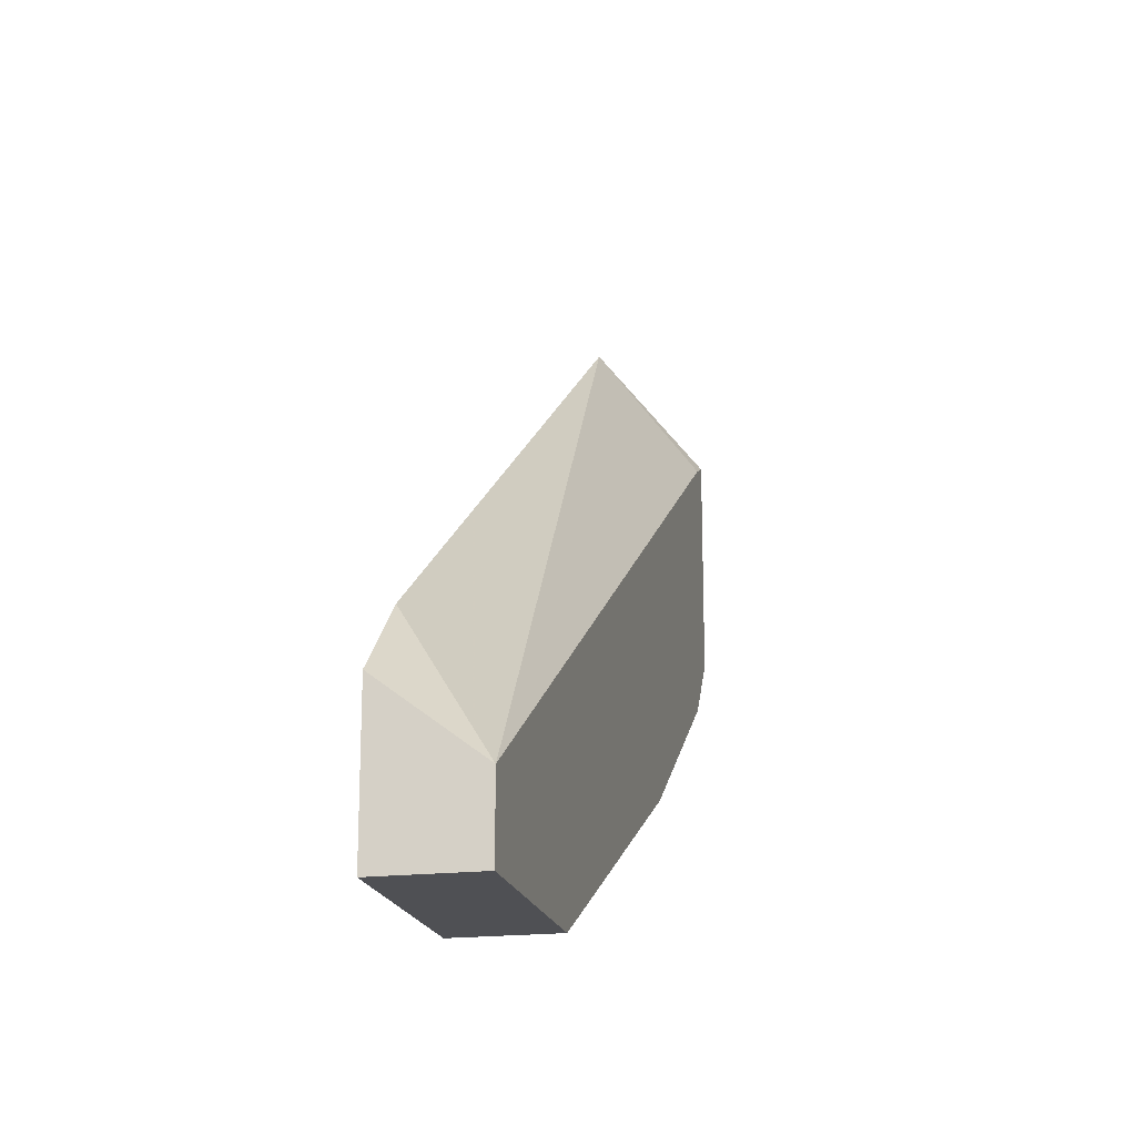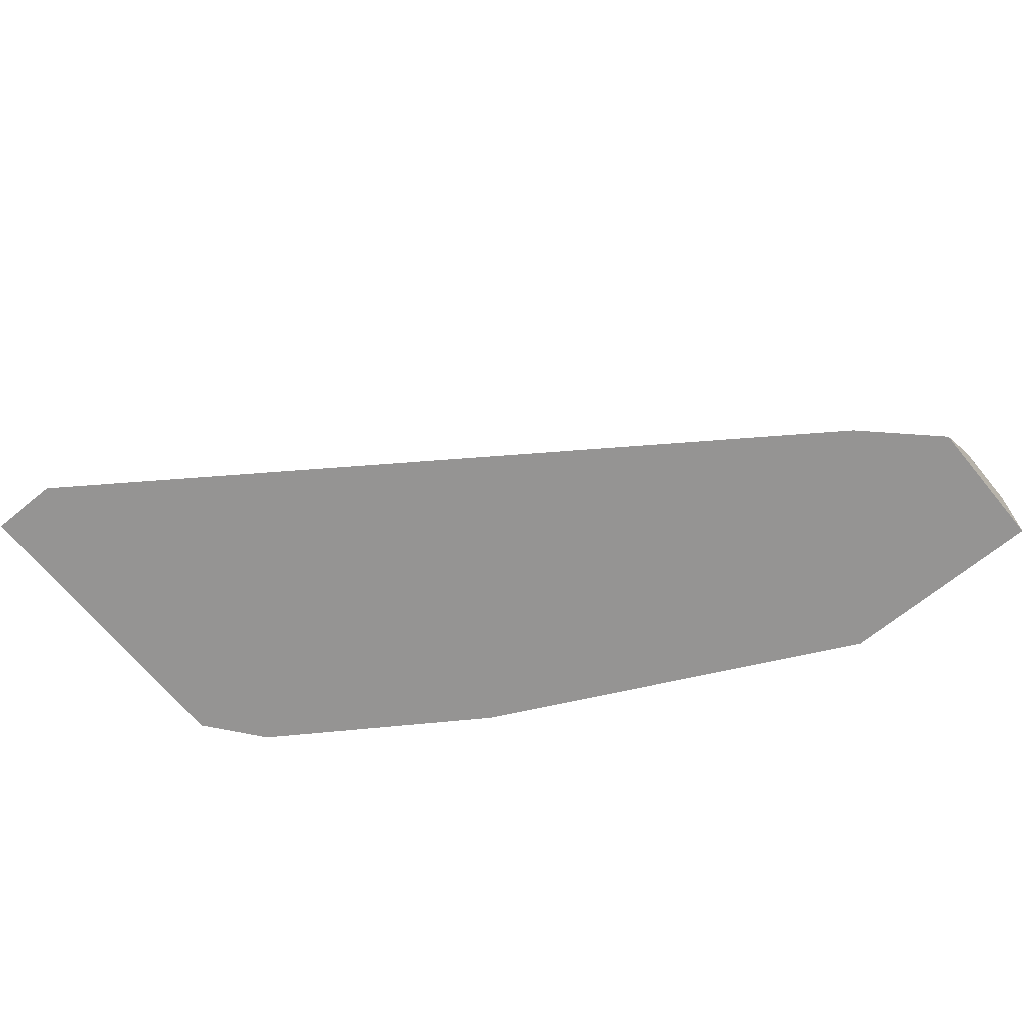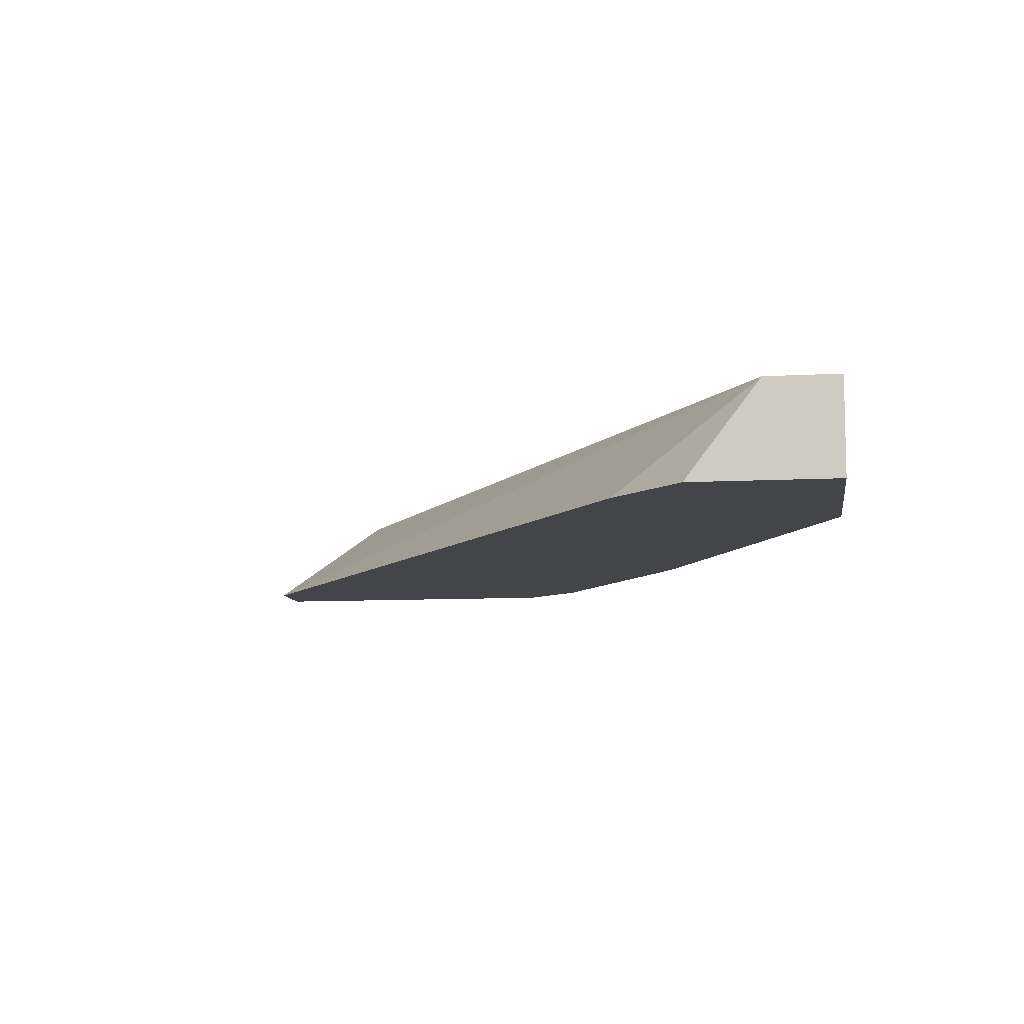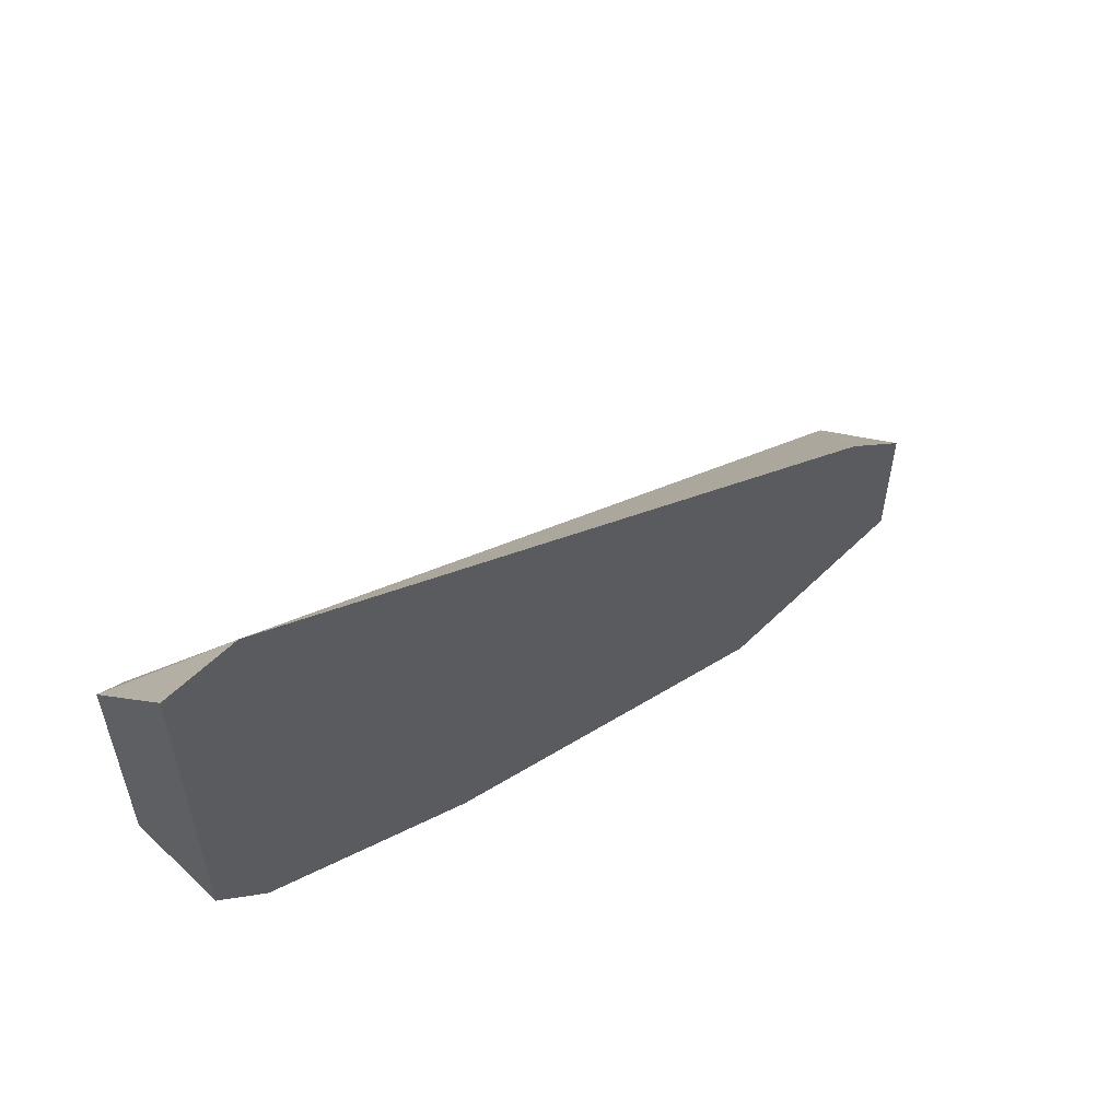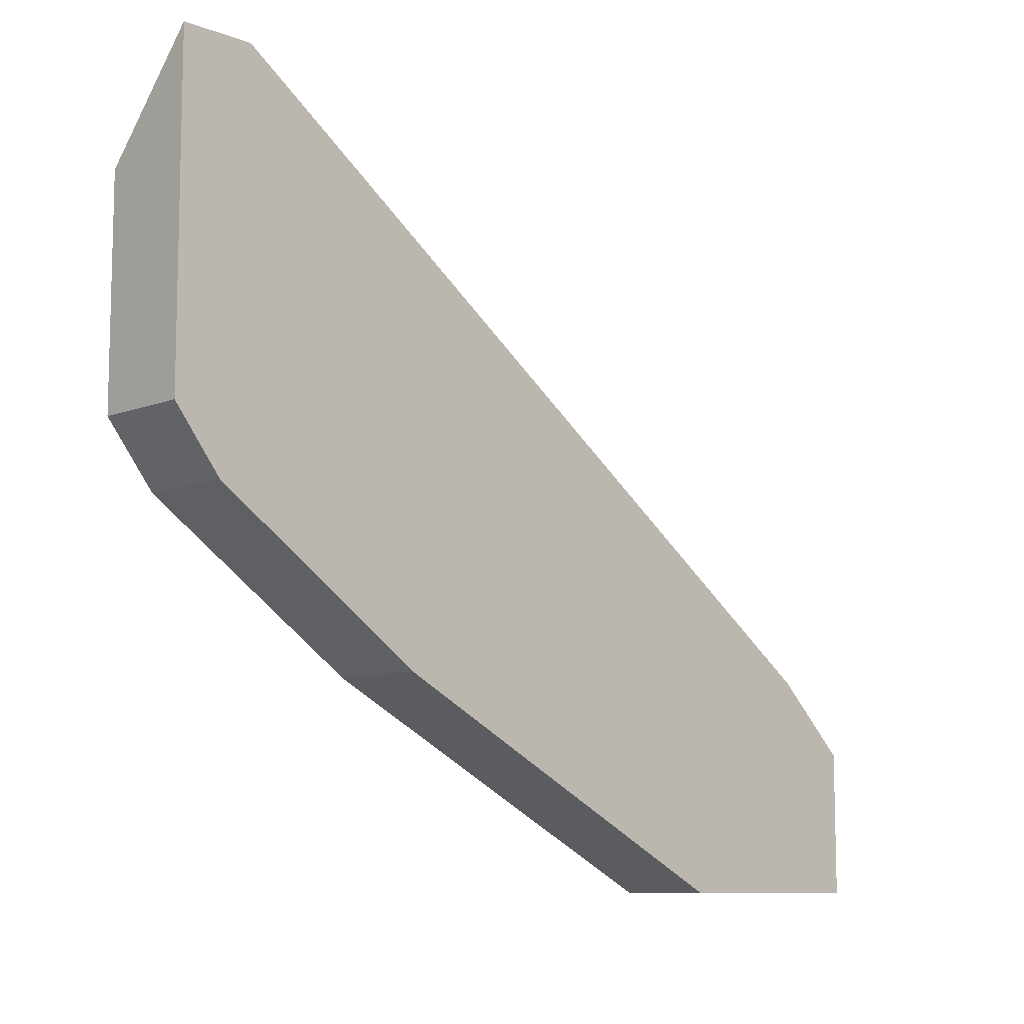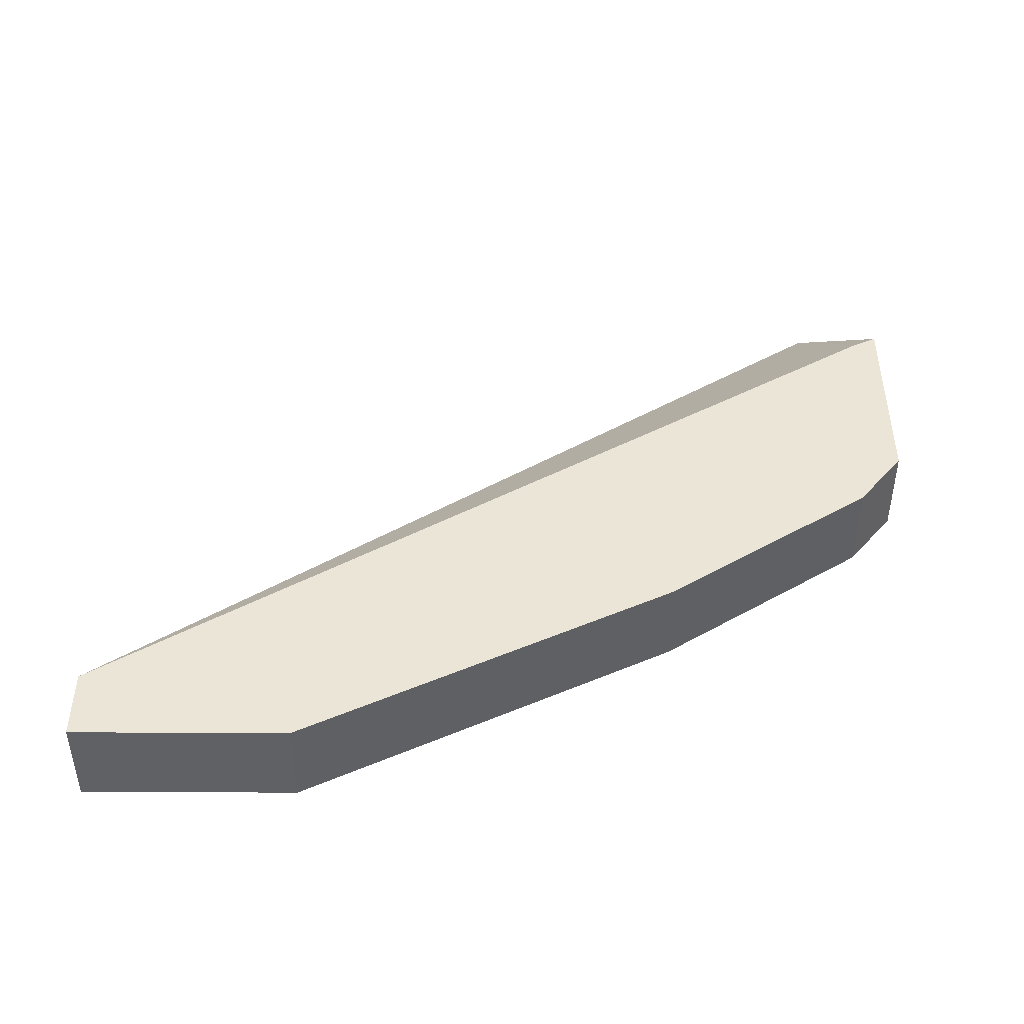
<metadata>
{"format":"obj","ext":"obj","renderer":"f3d","projection":"perspective","resolution":1024,"background":"white","views":[{"elev":-19.1,"azim":102.5,"up":"+Z"},{"elev":-67.1,"azim":39.4,"up":"+Y"},{"elev":-9.1,"azim":98.3,"up":"+Y"},{"elev":57.9,"azim":-45.2,"up":"+Z"},{"elev":-9.5,"azim":-44.8,"up":"+Z"},{"elev":44.1,"azim":-179.7,"up":"+Y"}]}
</metadata>
<code>
v -0.1921 -0.7043 -0.6403
v -0.1923 -0.7043 -0.6402
v -0.1921 -0.6625 -0.6403
v -0.09493 -0.7043 -0.6403
v -0.2135 -0.6937 -0.6296
v -0.2135 -0.6625 -0.6296
v -0.2348 -0.7043 -0.619
v -0.09493 -0.6625 -0.6403
v -0.09493 -0.7043 -0.5764
v -0.2775 -0.6625 -0.5976
v -0.2562 -0.7043 -0.6083
v -0.09493 -0.6625 -0.6083
v -0.1285 -0.7043 -0.5447
v -0.2775 -0.6937 -0.5976
v -0.3203 -0.7043 -0.5762
v -0.3423 -0.6625 -0.5652
v -0.4694 -0.6625 -0.3734
v -0.4486 -0.7043 -0.3206
v -0.3628 -0.7043 -0.5549
v -0.3628 -0.6625 -0.5549
v -0.4802 -0.6625 -0.3682
v -0.4802 -0.7043 -0.3205
v -0.4589 -0.7043 -0.4909
v -0.4589 -0.6625 -0.4909
v -0.4802 -0.6625 -0.4643
v -0.4802 -0.7043 -0.4643
f 4 8 12
f 10 15 16
f 10 14 15
f 9 12 13
f 5 10 6
f 4 12 9
f 5 11 14
f 5 7 11
f 11 15 14
f 5 14 10
f 12 17 18
f 21 26 22
f 15 19 16
f 16 19 20
f 17 21 18
f 18 21 22
f 19 23 24
f 19 24 20
f 21 25 26
f 23 26 25
f 23 25 24
f 3 12 8
f 12 18 13
f 3 17 12
f 3 24 25
f 3 25 21
f 3 21 17
f 1 2 3
f 1 3 8
f 1 8 4
f 1 9 13
f 1 13 18
f 1 18 22
f 1 22 26
f 1 26 23
f 1 23 19
f 1 19 15
f 1 4 9
f 1 11 7
f 1 15 11
f 3 20 24
f 3 10 16
f 3 6 10
f 3 16 20
f 2 6 3
f 2 5 6
f 1 7 2
f 2 7 5

</code>
